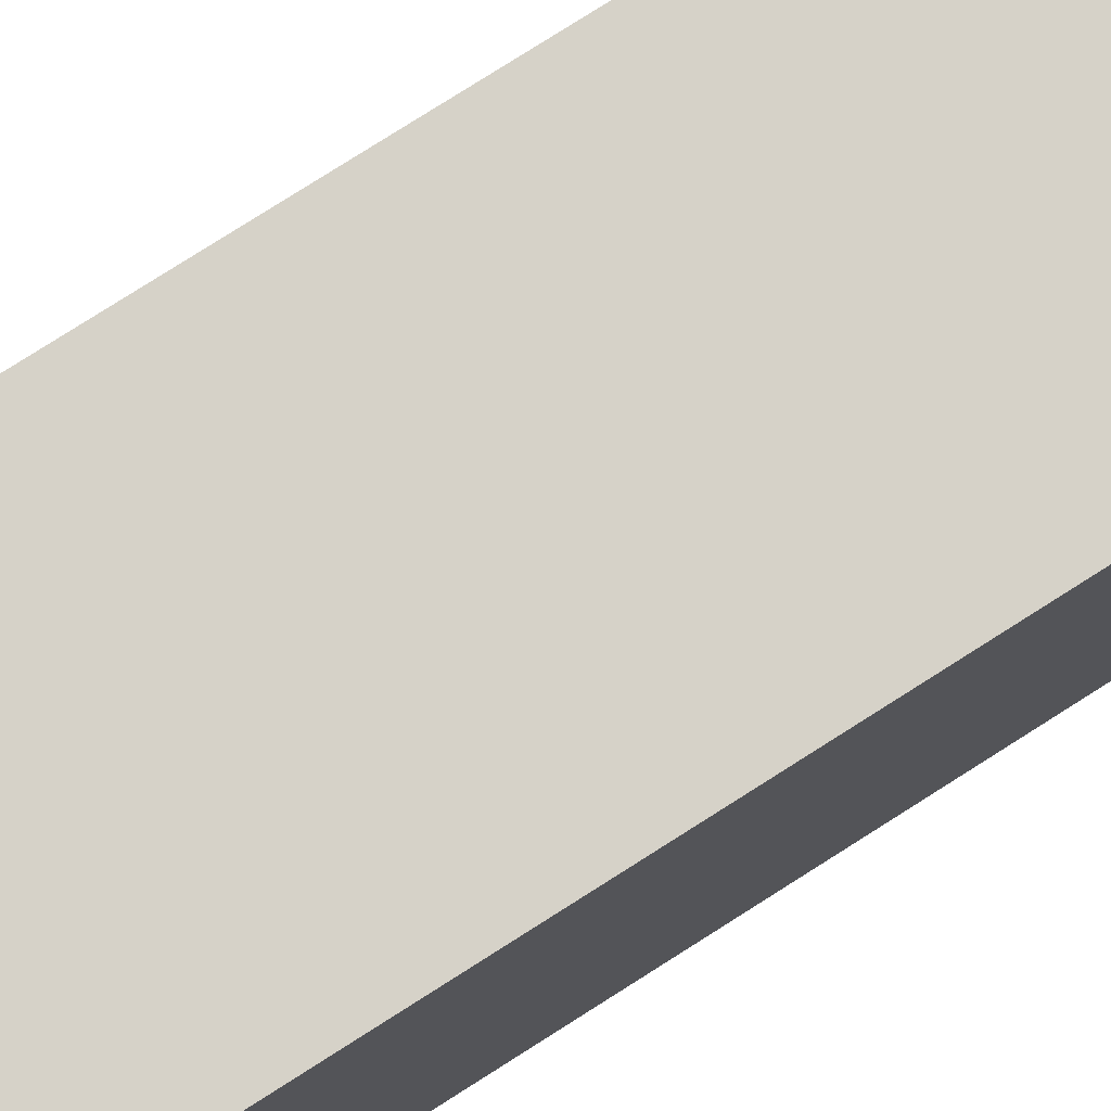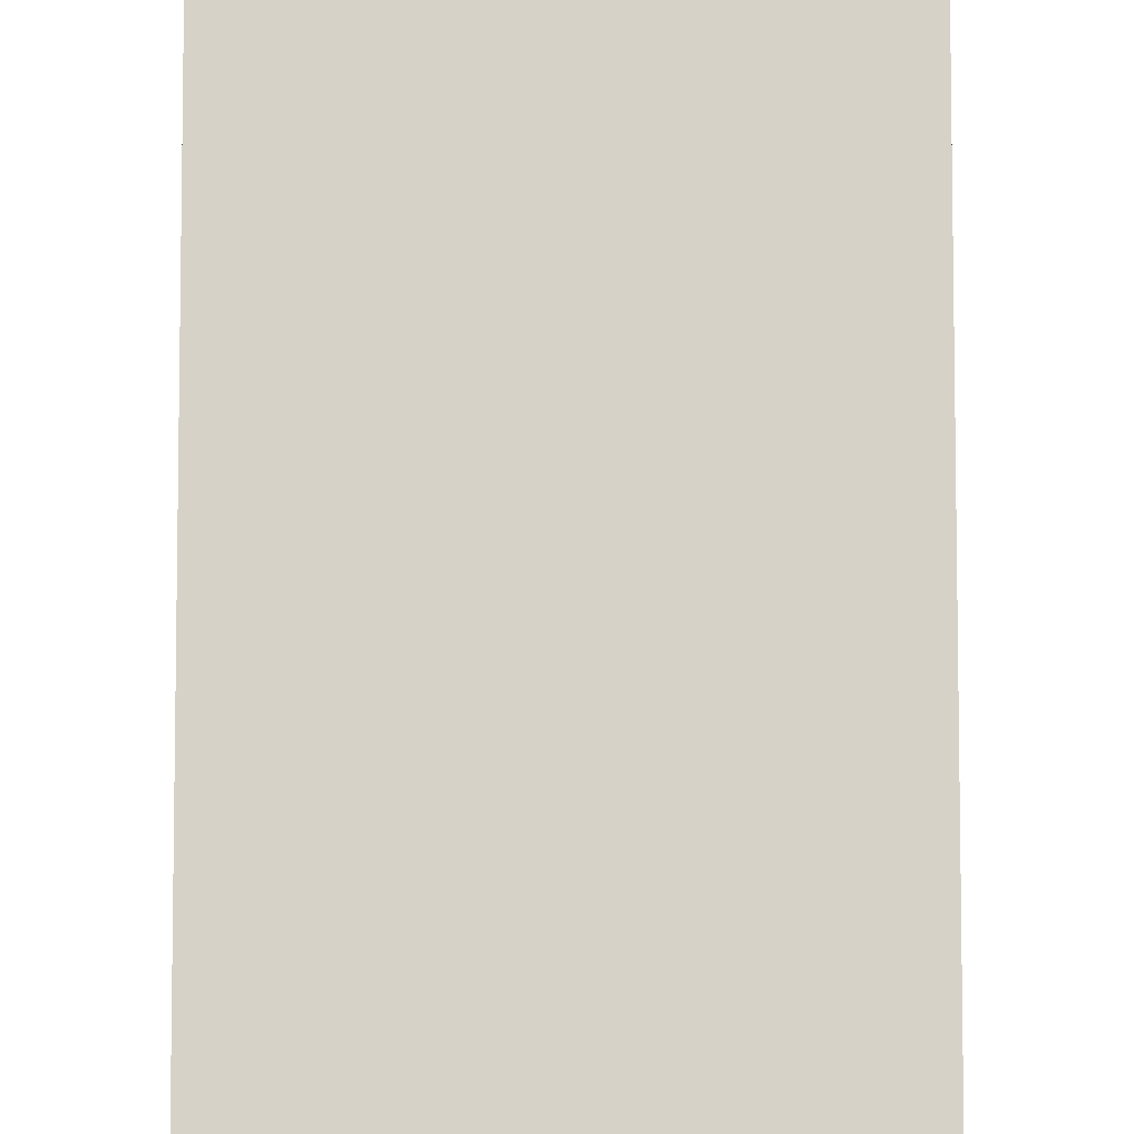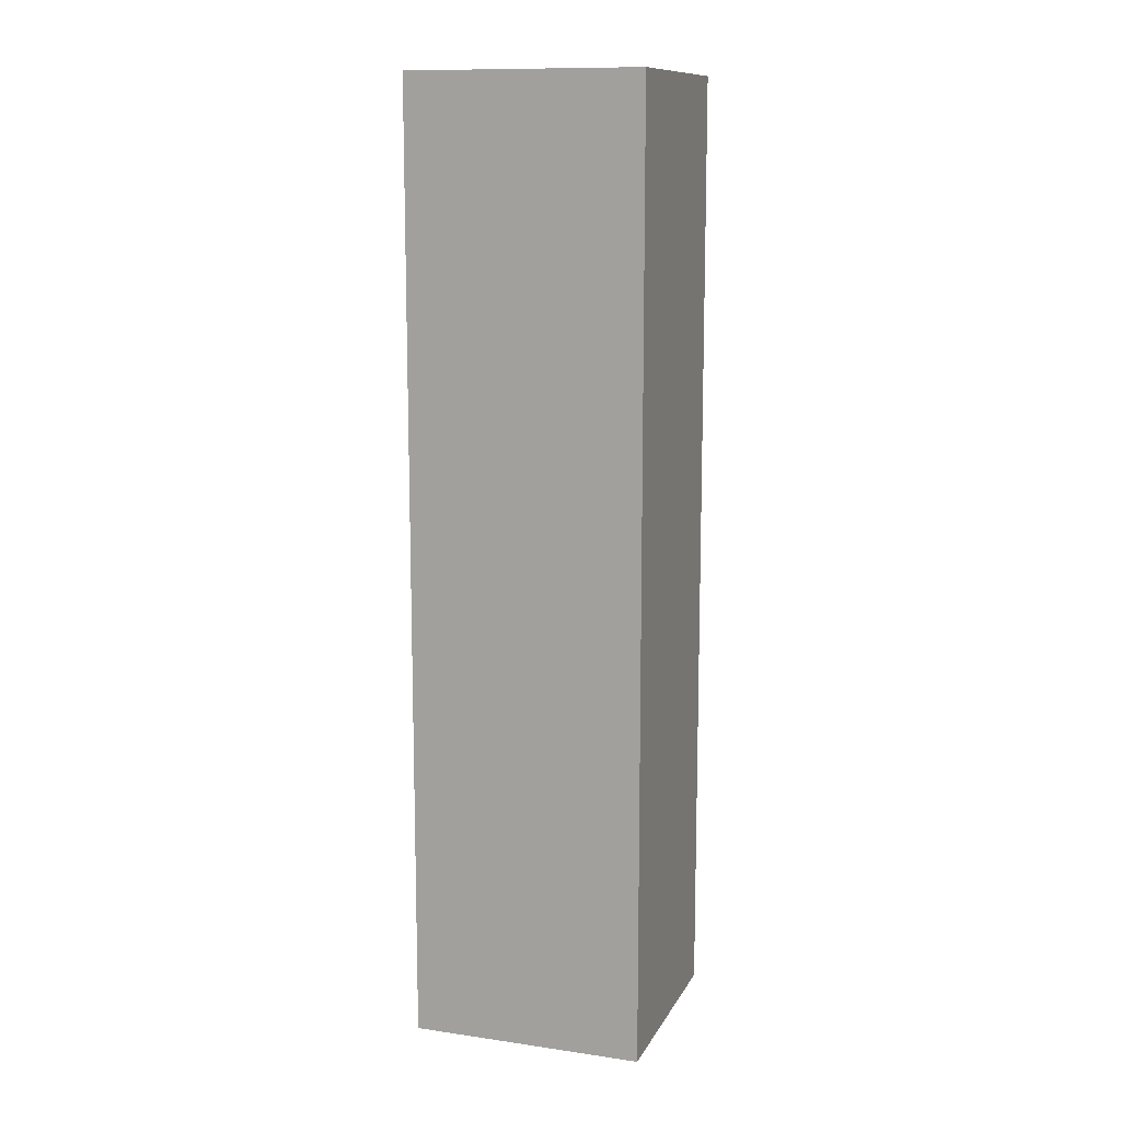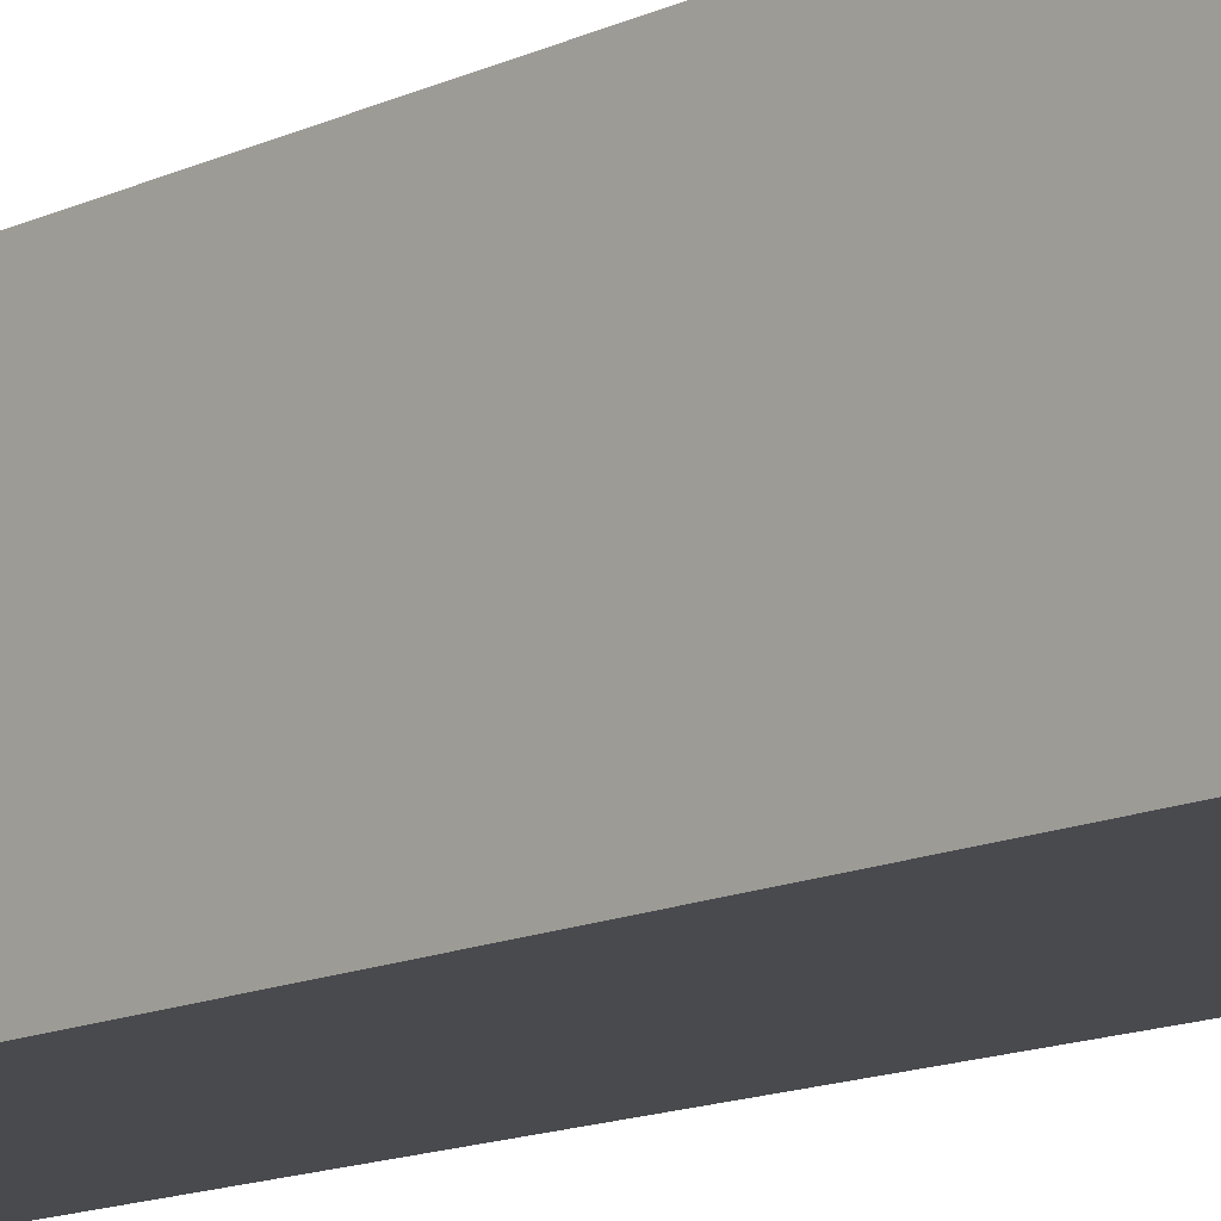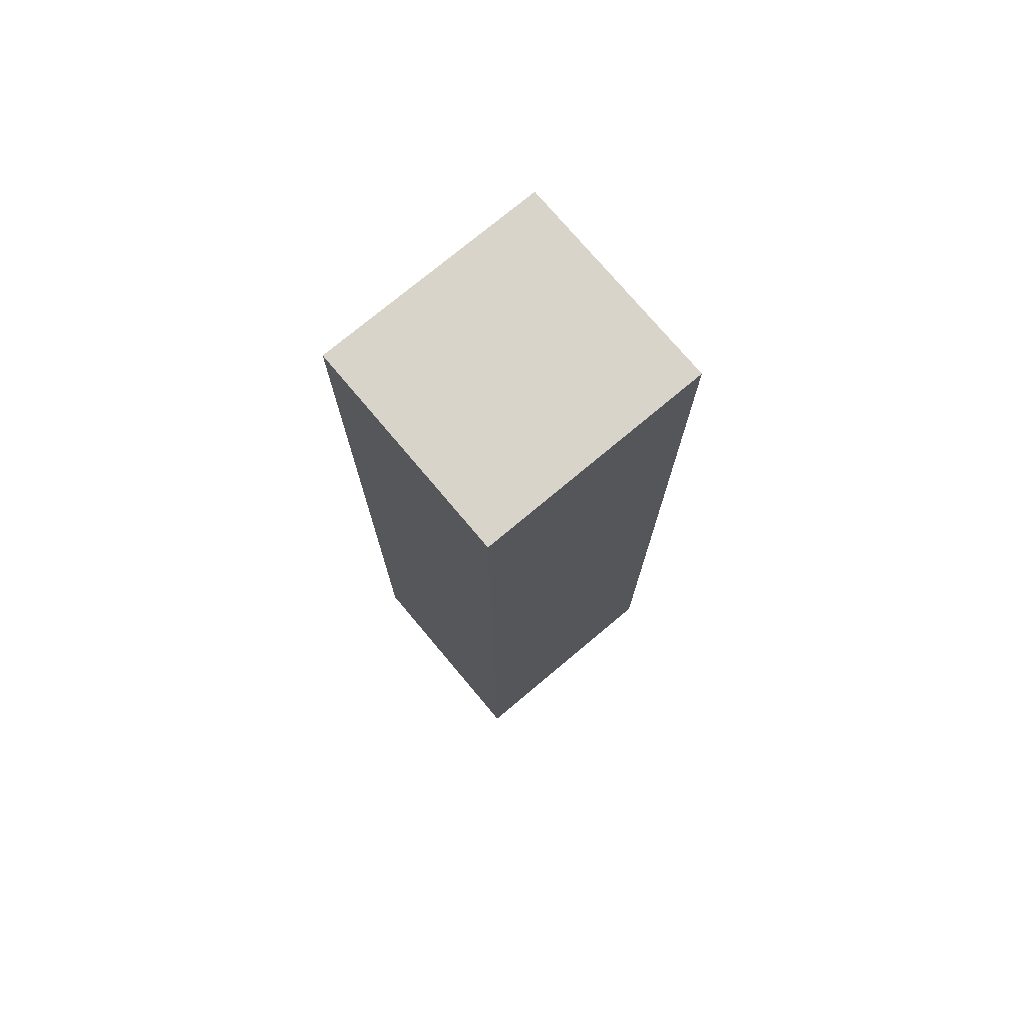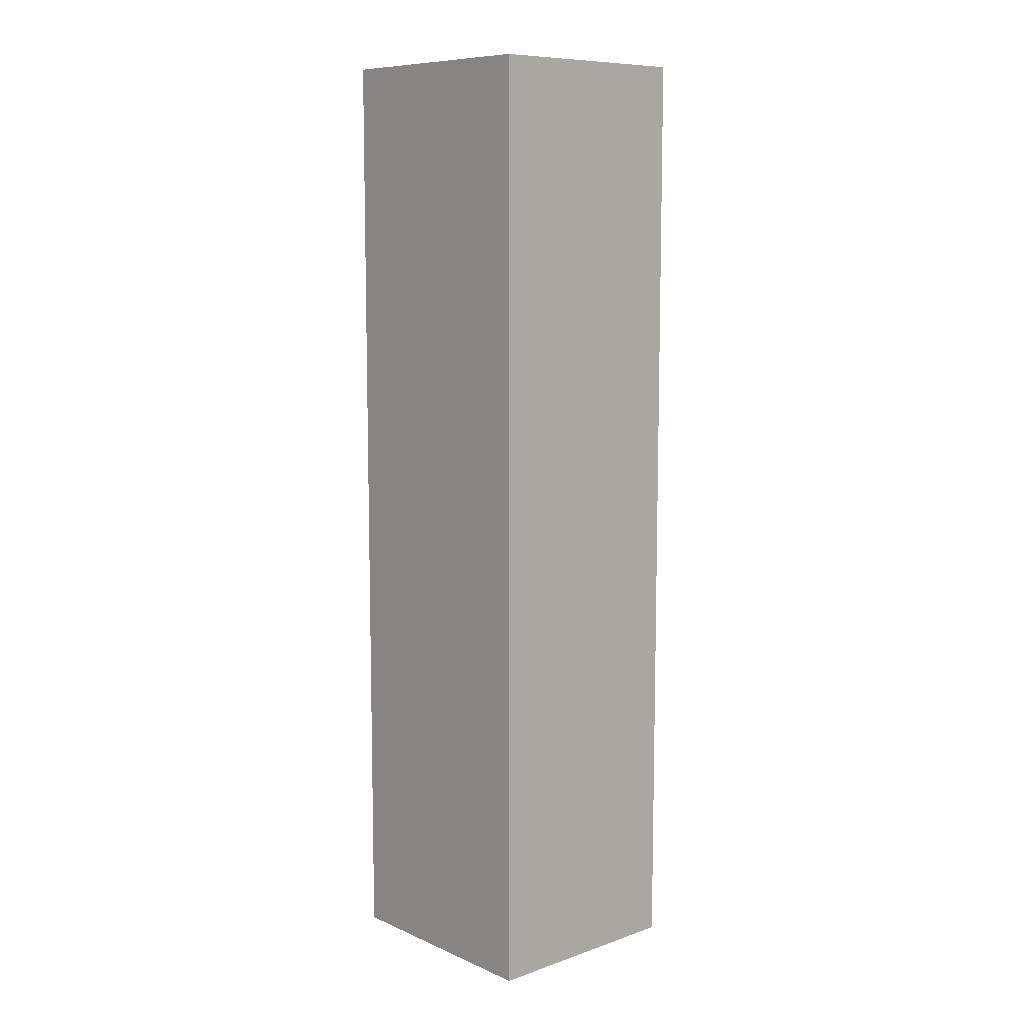
<metadata>
{"format":"obj","ext":"obj","renderer":"f3d","projection":"perspective","resolution":1024,"background":"white","views":[{"elev":77.6,"azim":57.5,"up":"+Z"},{"elev":78.5,"azim":180.0,"up":"+Z"},{"elev":11.9,"azim":-71.2,"up":"+Y"},{"elev":-13.2,"azim":137.3,"up":"+Z"},{"elev":74.9,"azim":-130.0,"up":"+Y"},{"elev":9.2,"azim":-41.8,"up":"+Y"}]}
</metadata>
<code>
o Cube_Cube.001
v -1.131 -0.2317 -0.2113
v -1.131 -0.2317 -0.7029
v -0.6737 -0.2317 -0.7029
v -0.6737 -0.2317 -0.2113
v -1.131 1.768 -0.2113
v -1.131 1.768 -0.7029
v -0.6737 1.768 -0.7029
v -0.6737 1.768 -0.2113
f 6 2 1
f 7 3 2
f 8 4 3
f 5 1 4
f 2 3 4
f 7 6 5
f 5 6 1
f 6 7 2
f 7 8 3
f 8 5 4
f 1 2 4
f 8 7 5

</code>
